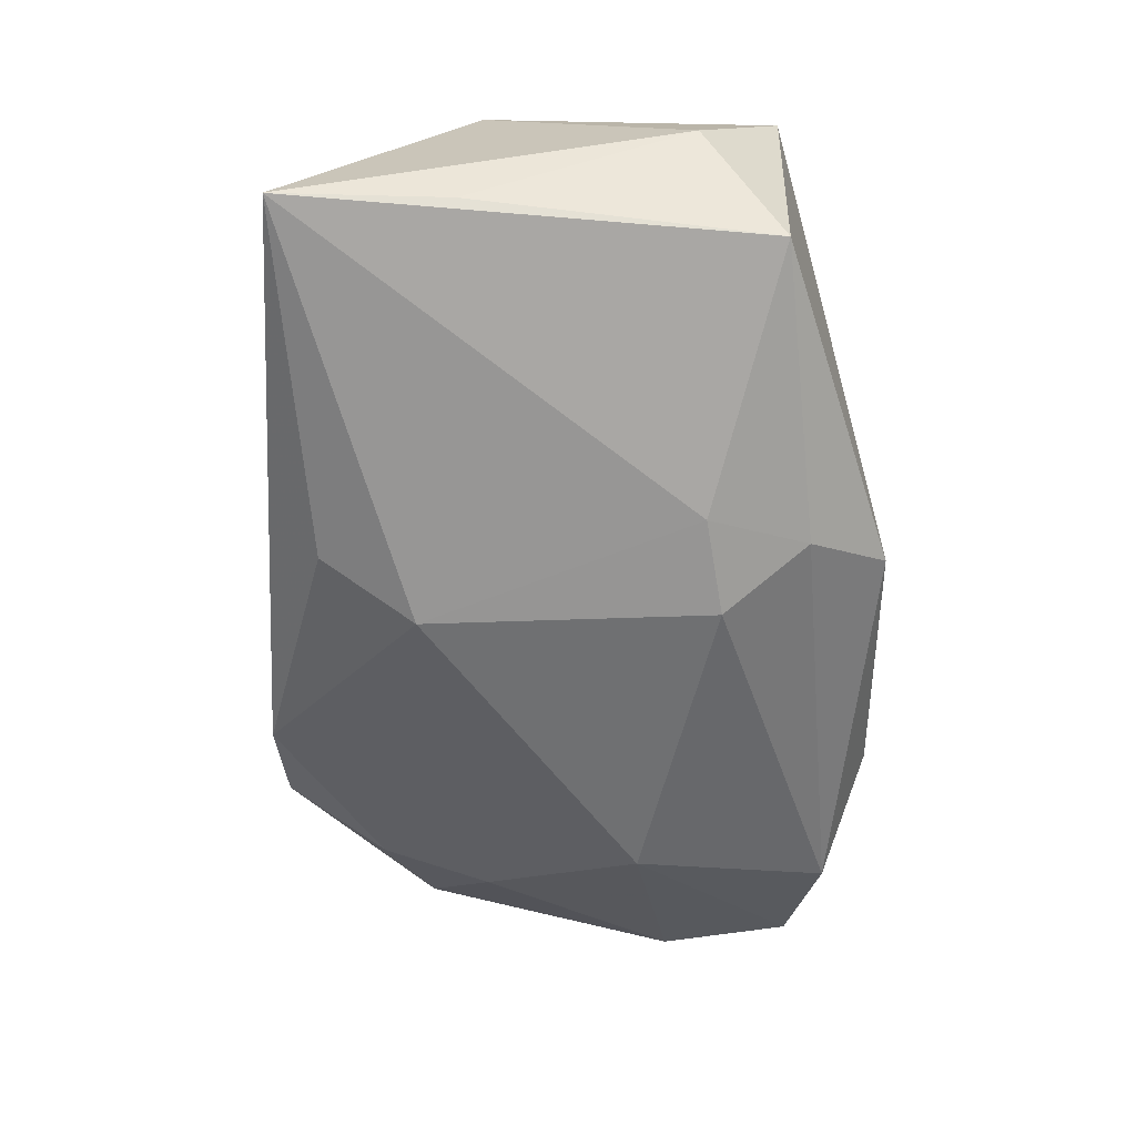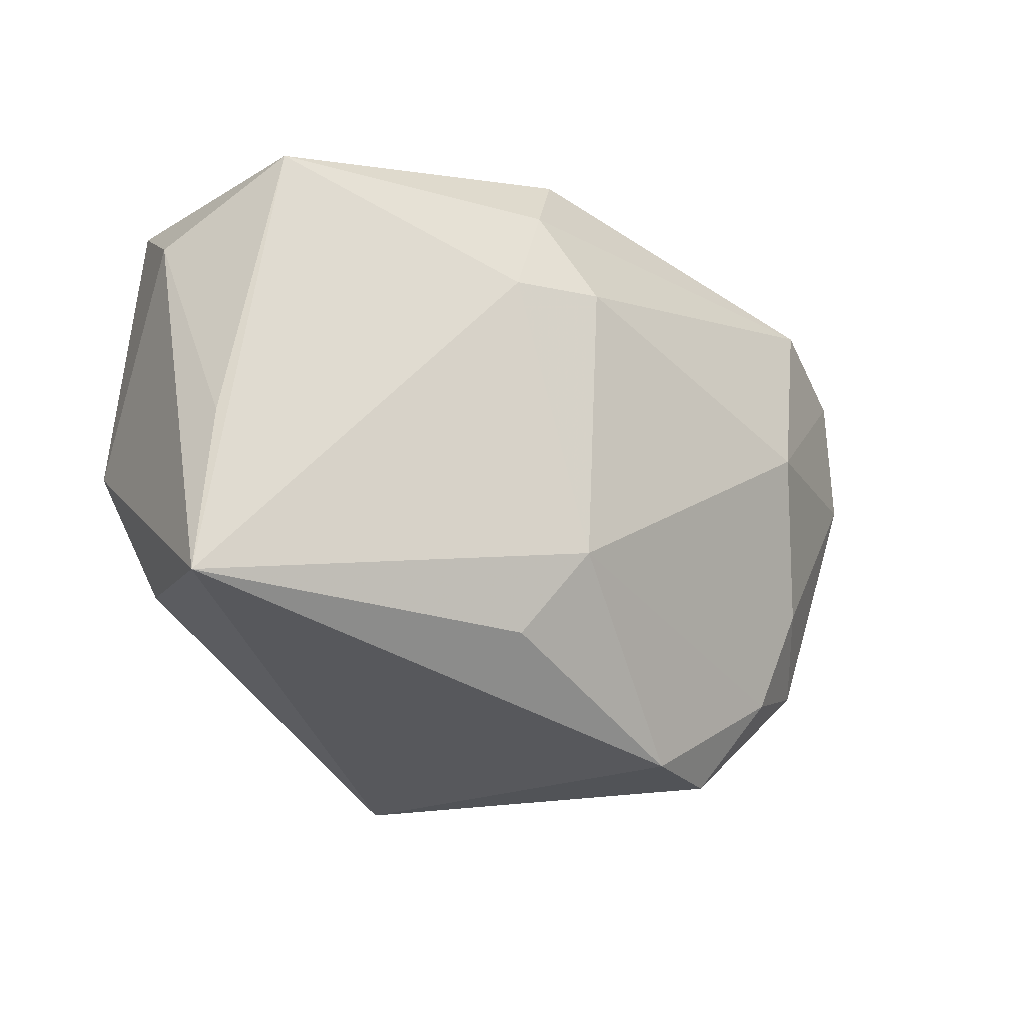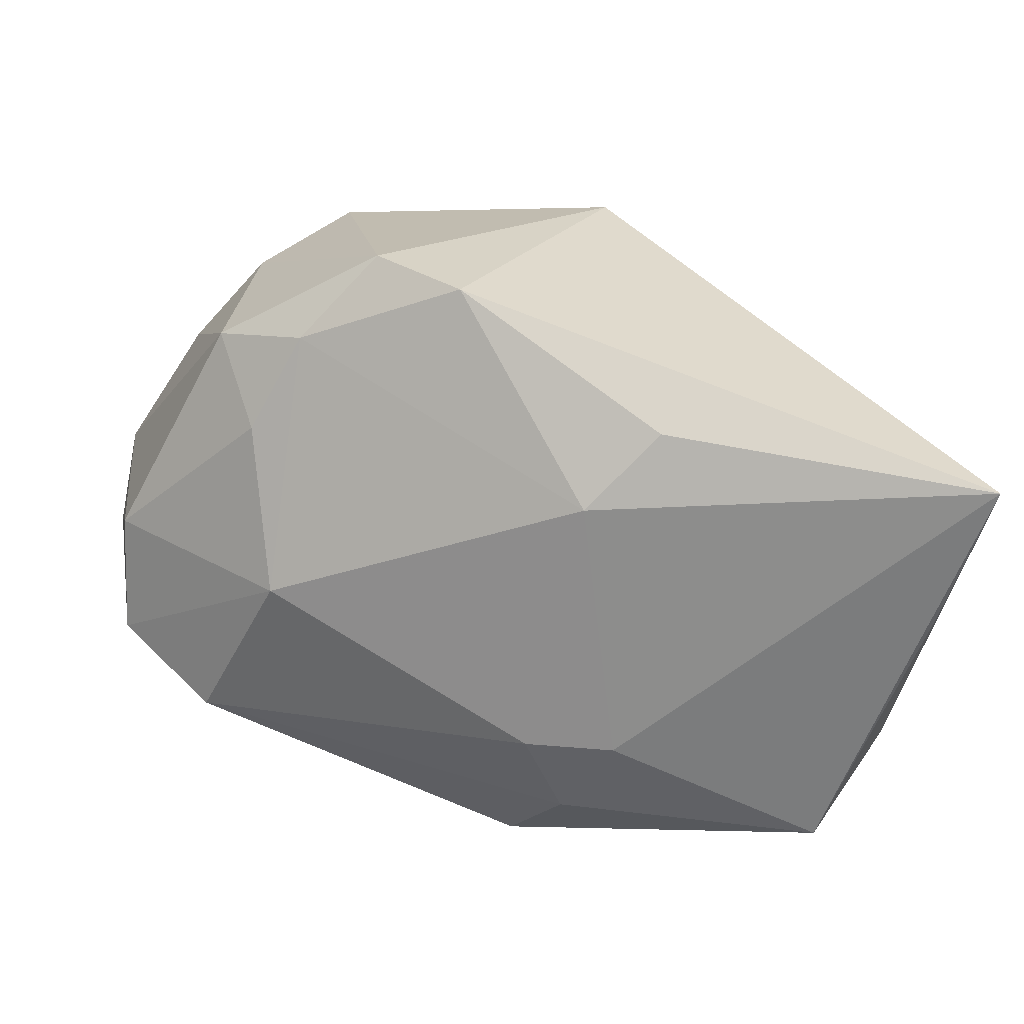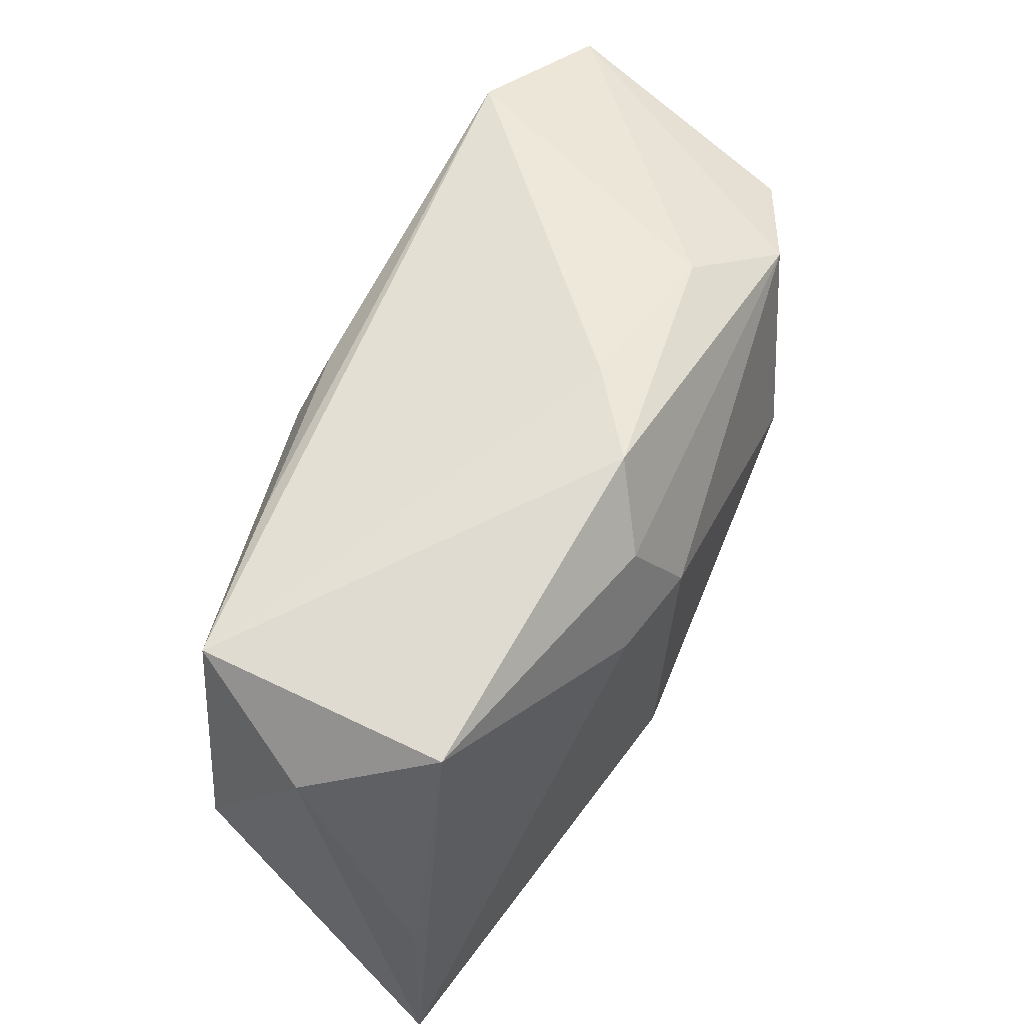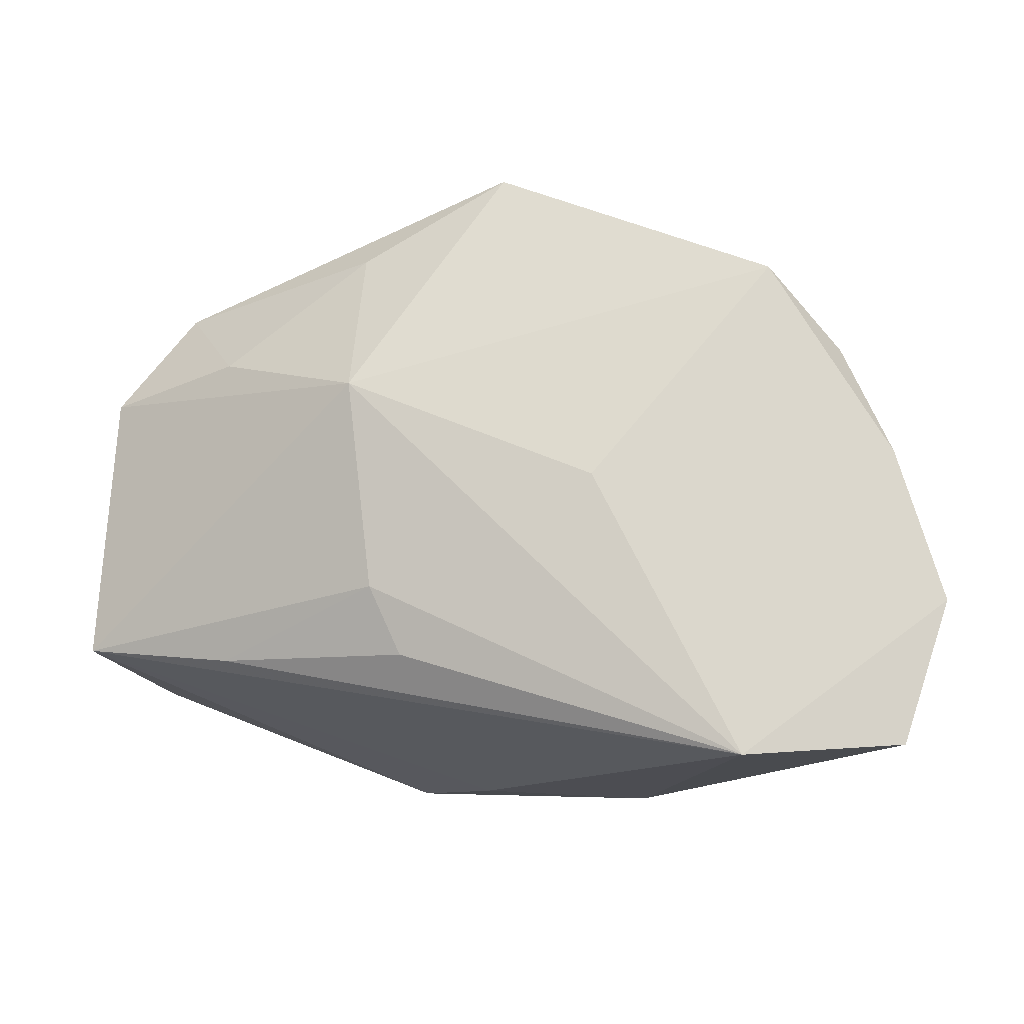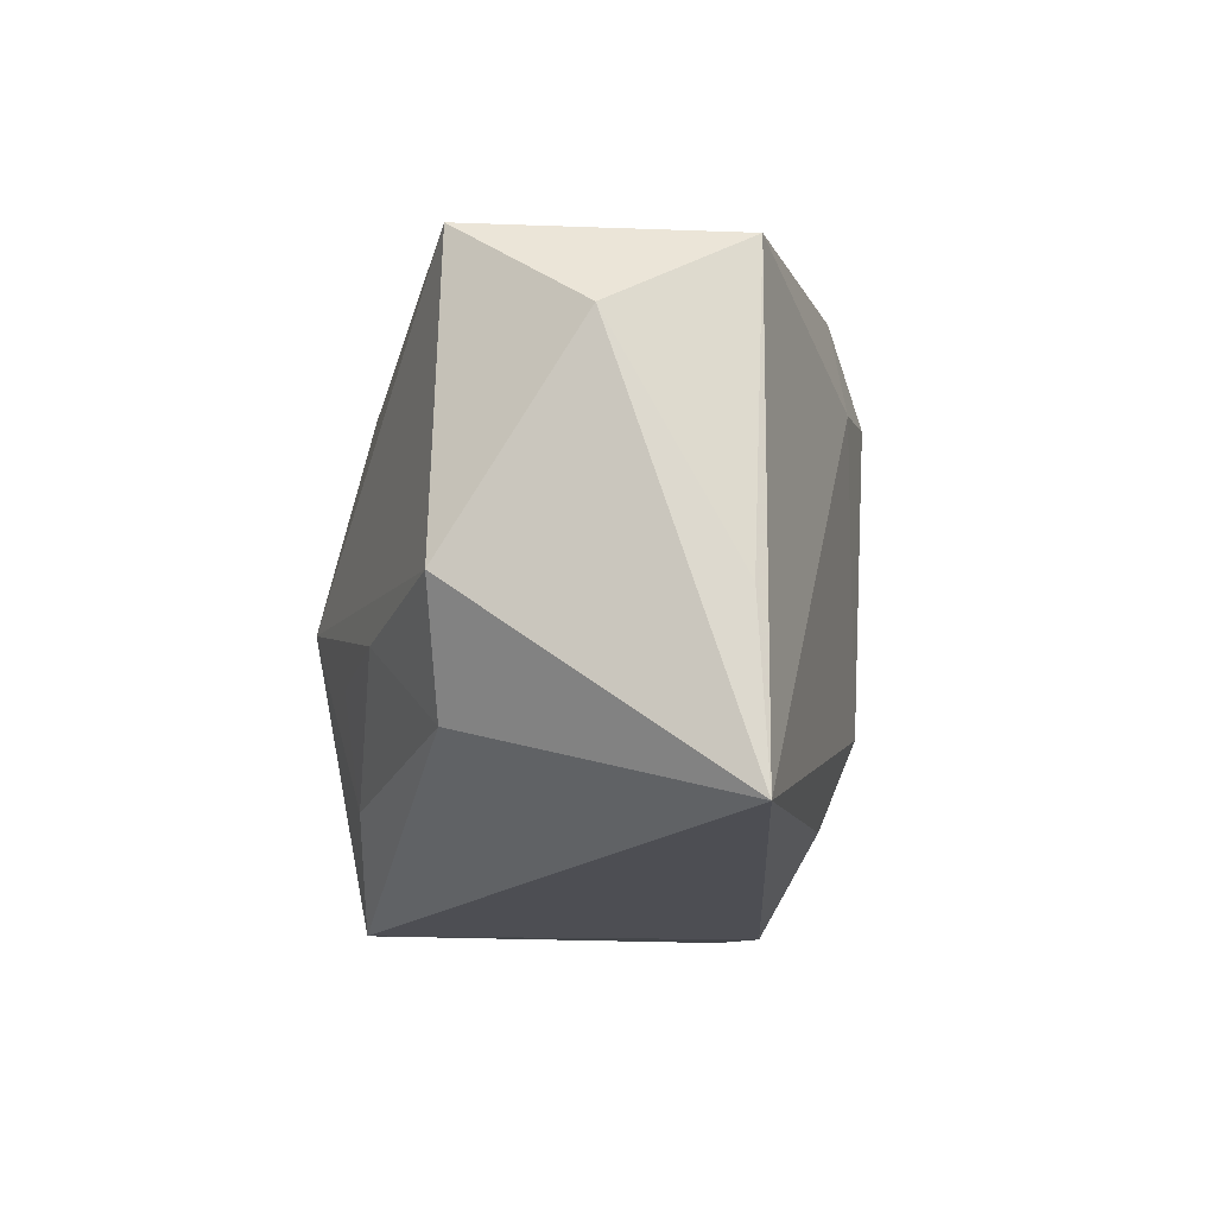
<metadata>
{"format":"obj","ext":"obj","renderer":"f3d","projection":"perspective","resolution":1024,"background":"white","views":[{"elev":-68.3,"azim":94.3,"up":"+Z"},{"elev":-22.2,"azim":150.1,"up":"+Y"},{"elev":-62.2,"azim":-10.4,"up":"+Z"},{"elev":54.8,"azim":127.8,"up":"+Y"},{"elev":72.9,"azim":-171.5,"up":"+Z"},{"elev":-10.0,"azim":103.5,"up":"+Y"}]}
</metadata>
<code>
v -0.0374 0.02034 0.01861
v -0.0102 -0.02628 -0.01031
v -0.02686 0.01942 -0.01047
v 0.003664 0.02505 -0.01511
v -0.01763 -0.02621 -0.005535
v -0.02381 0.02353 0.02025
v 0.0142 -0.004594 0.0185
v 0.008392 -0.01947 -0.01802
v 0.01835 -0.009407 0.01473
v -0.008163 0.001256 0.02065
v -0.02871 -0.01515 0.01596
v -0.03417 -0.005819 0.01738
v 0.03603 -0.006042 -0.01852
v -0.03963 0.007592 0.01941
v 0.03126 0.01826 -0.01841
v -0.02229 0.00359 -0.01478
v -0.02622 -0.009494 -0.009249
v 0.007154 0.01882 -0.01914
v 0.003114 -0.01219 -0.02009
v -0.03047 -0.015 -0.002247
v -0.03573 0.01631 -0.00401
v 0.009596 0.01271 0.01565
v 0.01038 0.01084 -0.02097
v -0.03721 0.005516 -0.002854
v 0.003629 -0.02631 0.01777
v 0.02216 0.01941 0.007475
v 0.03546 0.01924 0.002286
v -0.03855 0.01084 0.00713
v -0.02317 -0.01827 -0.007833
v -0.01743 0.0237 -0.007161
v 0.00247 0.01159 -0.02095
v 0.03204 -0.01404 0.003348
v -0.02109 -0.0202 0.02065
v -0.002596 0.02499 -0.008164
v 0.006092 0.01807 0.01445
v 0.02665 -0.007641 0.01004
v 0.03767 -0.00463 0.002588
v 0.03767 0.01235 -0.008627
v 0.03767 -0.01997 -0.01968
v -0.03615 -5.551e-05 0.00717
v 0.01515 -0.01796 0.01454
f 14 33 6
f 23 39 19
f 7 33 25
f 33 5 25
f 10 33 7
f 7 6 10
f 10 6 33
f 14 6 1
f 6 30 1
f 31 23 19
f 37 27 7
f 22 6 7
f 7 27 22
f 4 27 15
f 39 23 15
f 19 39 8
f 16 31 19
f 11 5 33
f 5 11 20
f 39 25 2
f 2 25 5
f 2 8 39
f 19 8 2
f 4 30 34
f 34 30 6
f 34 27 4
f 6 27 34
f 36 37 7
f 32 25 39
f 39 37 32
f 37 36 32
f 6 22 35
f 4 15 18
f 23 31 18
f 18 15 23
f 38 15 27
f 38 37 39
f 27 37 38
f 3 16 21
f 31 16 3
f 3 30 4
f 4 18 3
f 3 18 31
f 21 1 3
f 3 1 30
f 14 1 28
f 28 1 21
f 14 20 12
f 12 20 11
f 12 33 14
f 12 11 33
f 21 16 24
f 24 28 21
f 14 28 24
f 29 16 19
f 19 2 29
f 5 20 29
f 29 2 5
f 9 36 7
f 25 32 41
f 41 32 36
f 36 9 41
f 7 25 41
f 41 9 7
f 26 22 27
f 26 35 22
f 26 27 6
f 6 35 26
f 39 15 13
f 13 38 39
f 15 38 13
f 40 20 14
f 14 24 40
f 40 24 20
f 20 24 17
f 17 29 20
f 17 24 16
f 16 29 17

</code>
